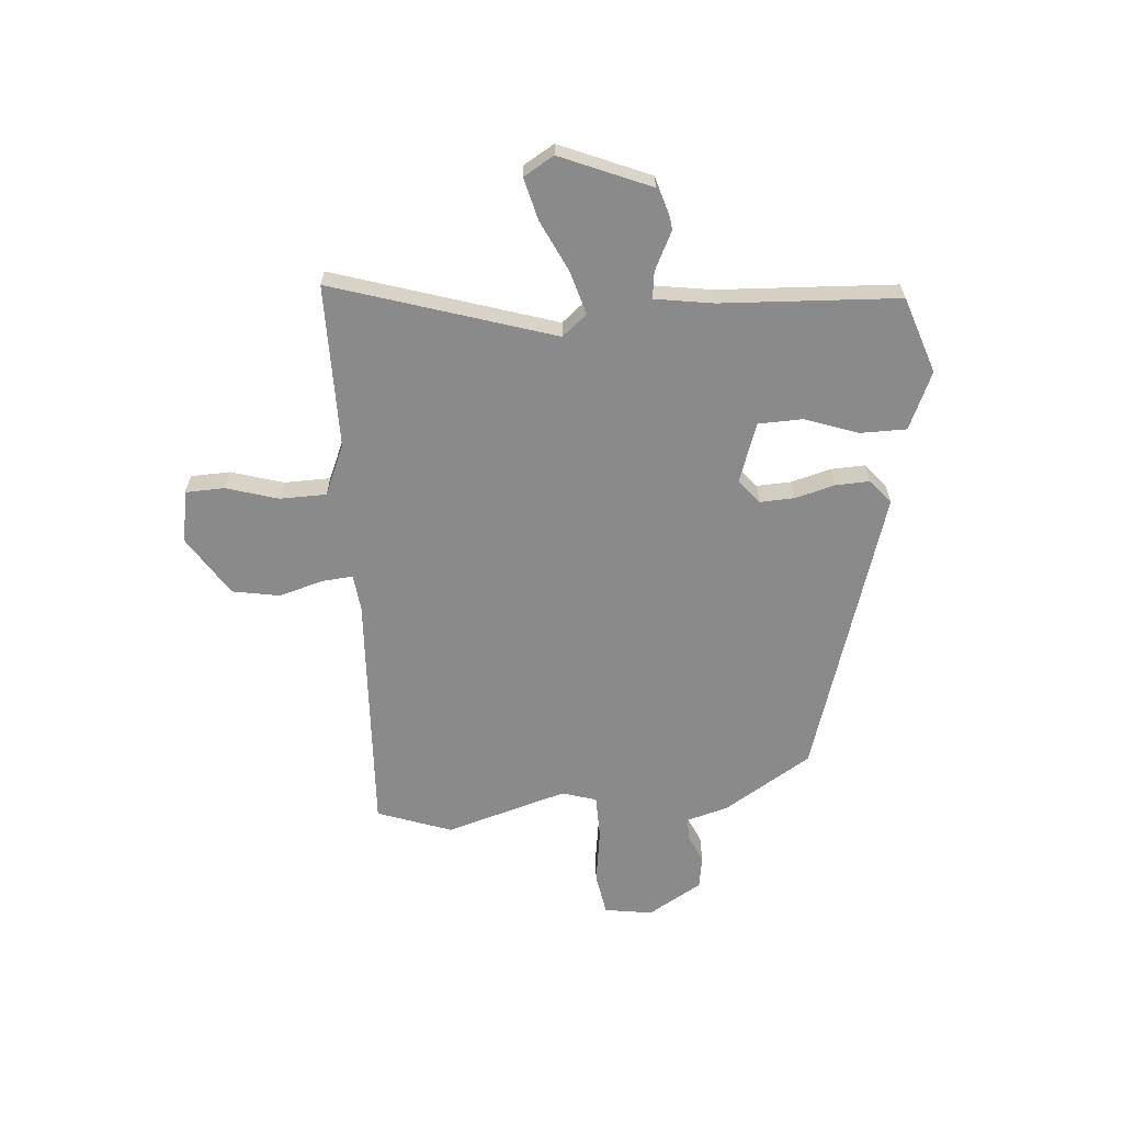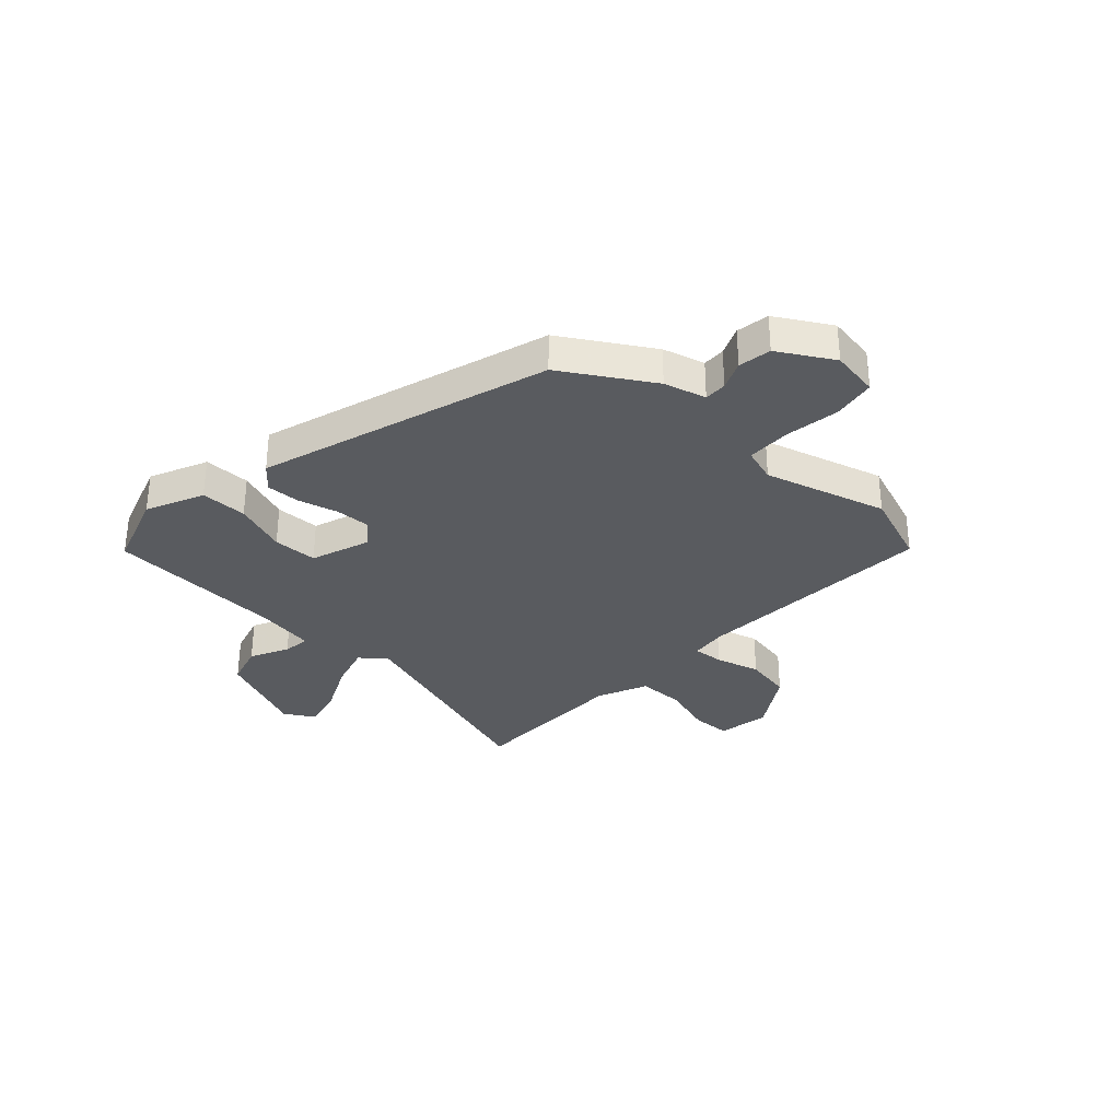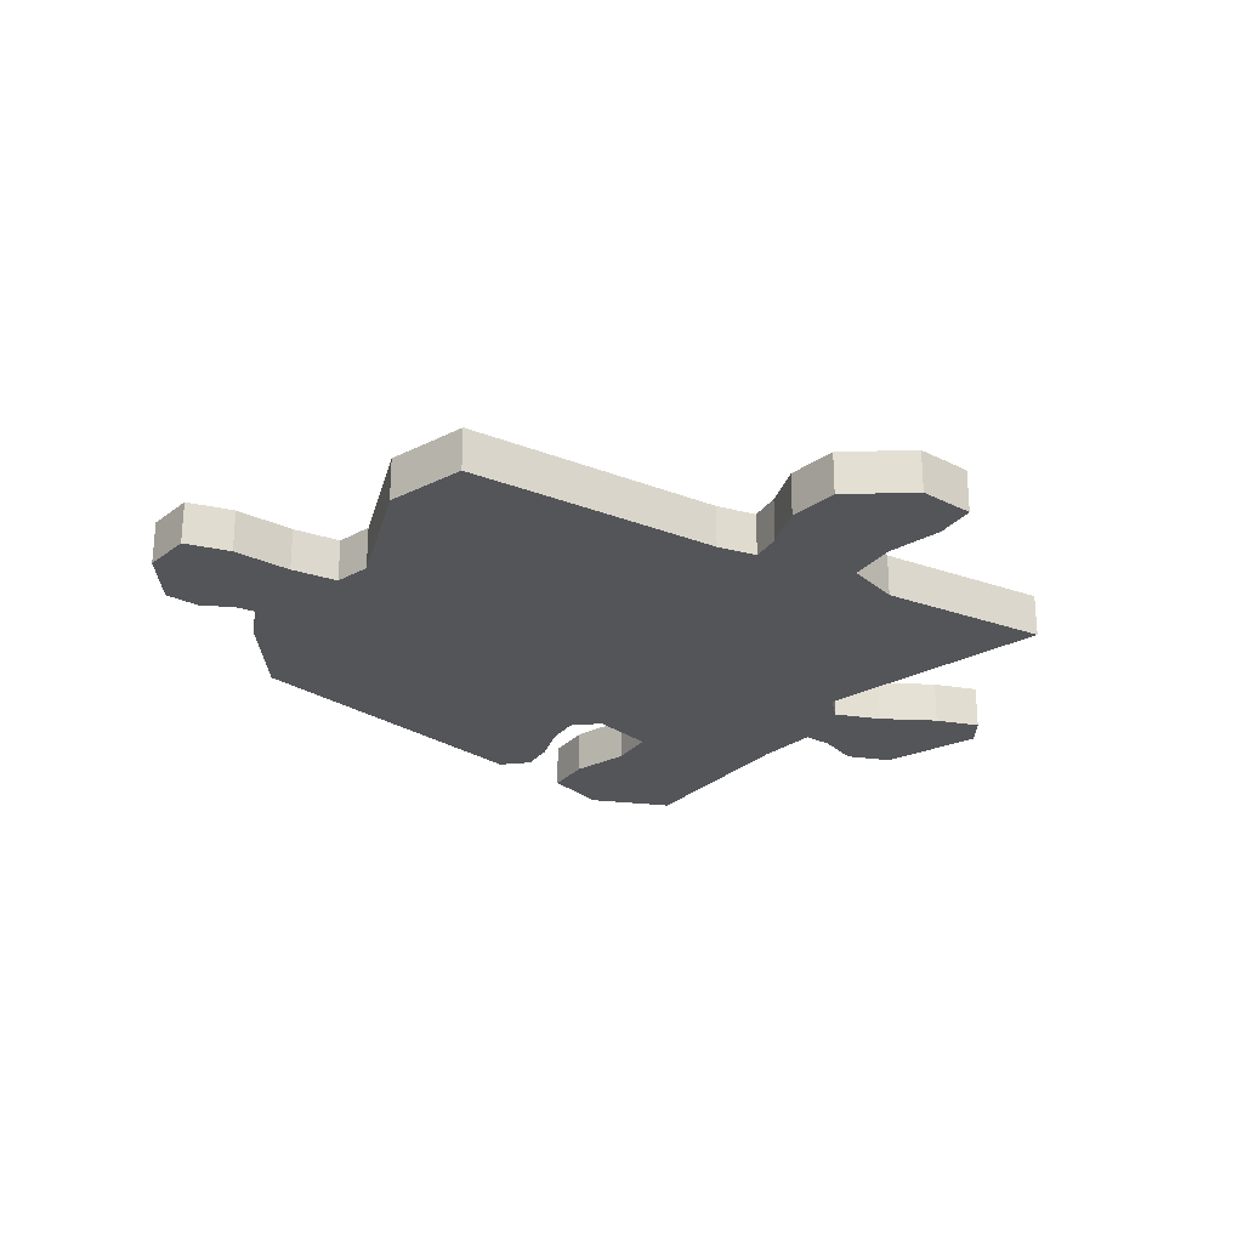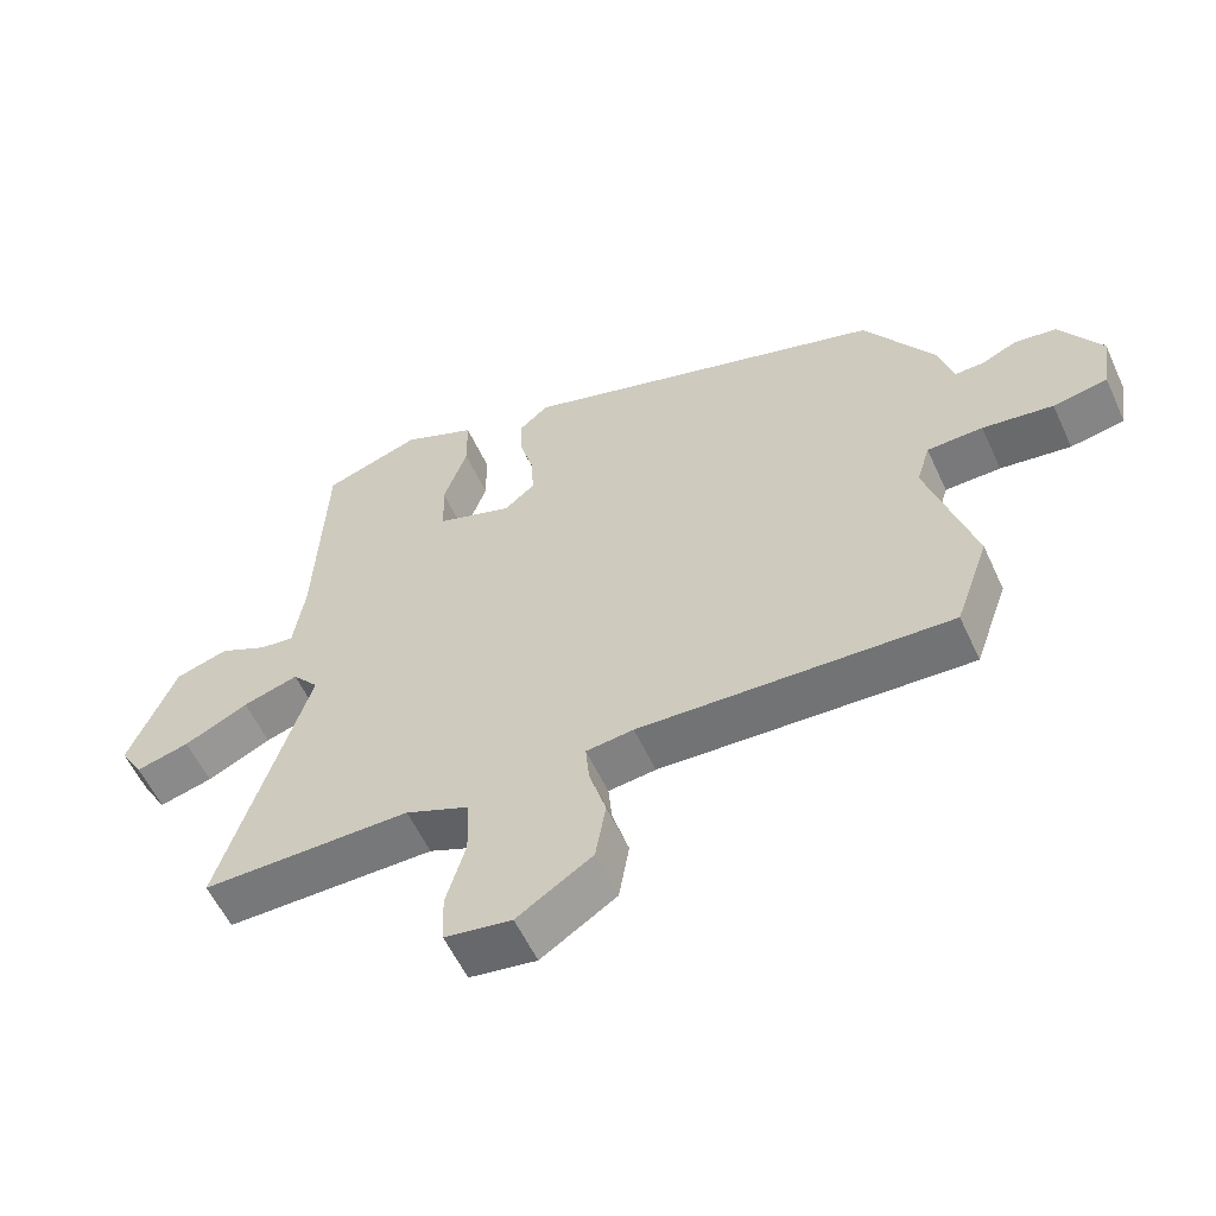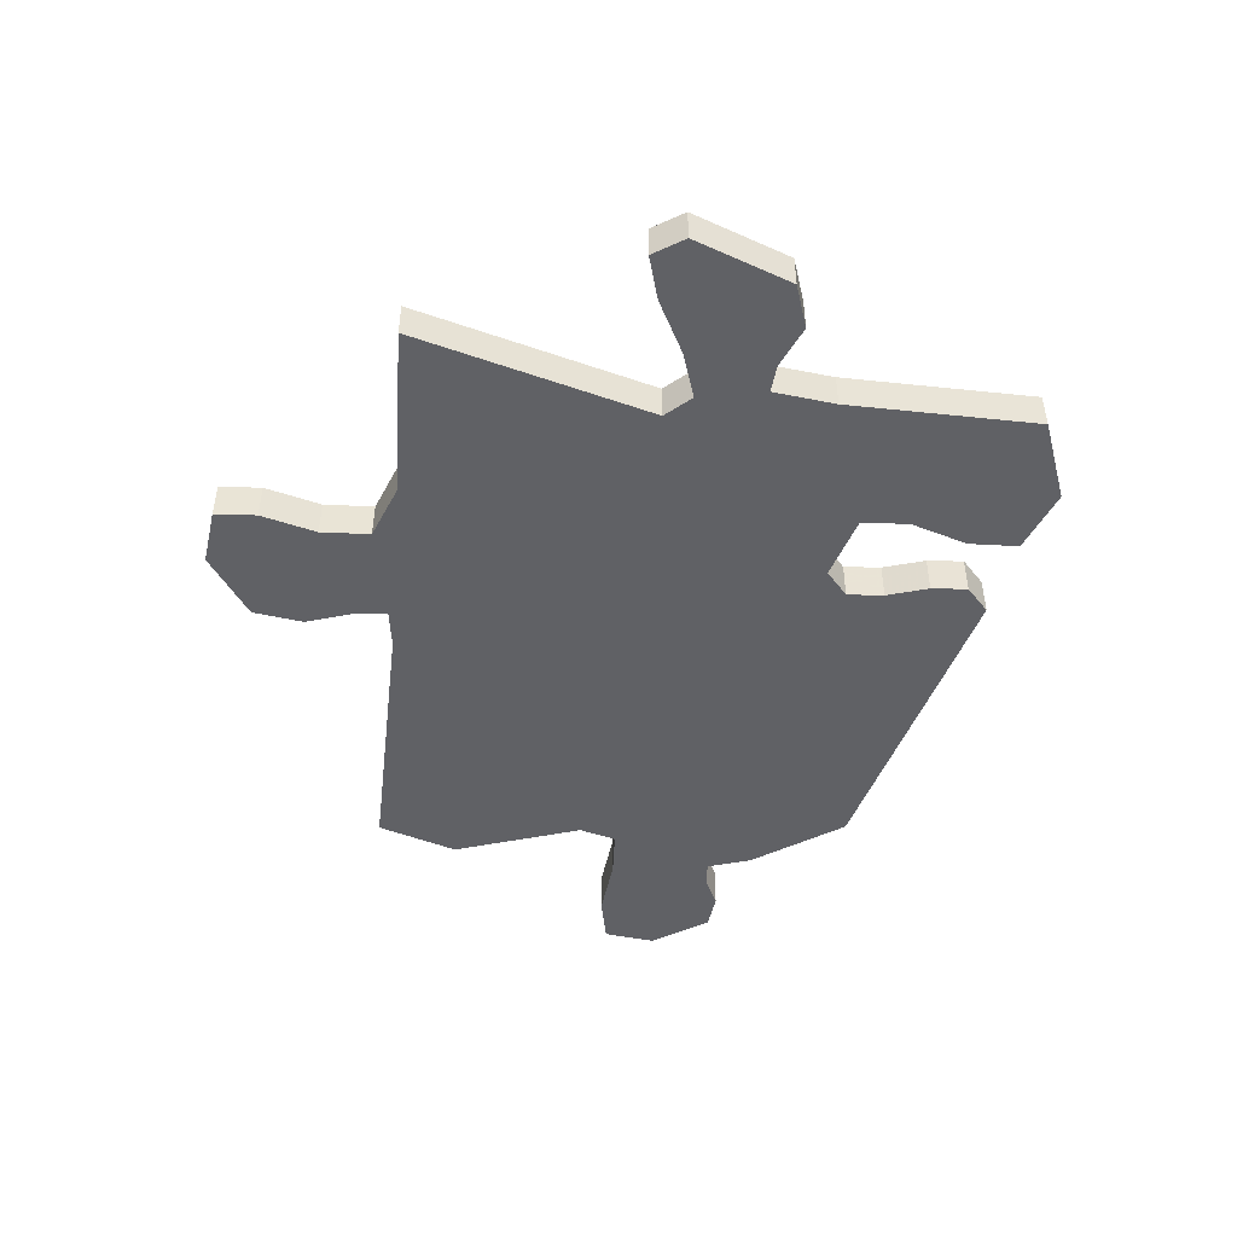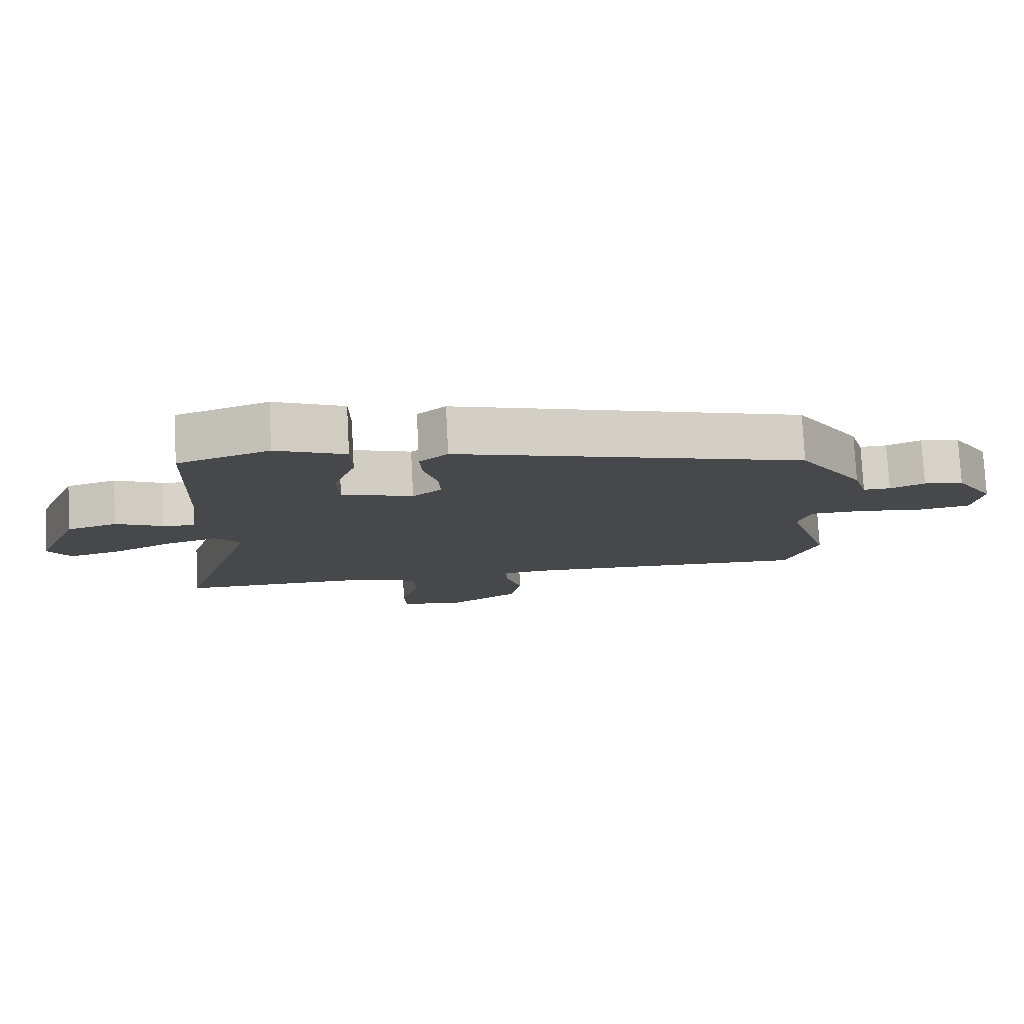
<metadata>
{"format":"obj","ext":"obj","renderer":"f3d","projection":"perspective","resolution":1024,"background":"white","views":[{"elev":-63.4,"azim":-85.7,"up":"+Y"},{"elev":-32.5,"azim":46.6,"up":"+Y"},{"elev":-24.7,"azim":149.3,"up":"+Y"},{"elev":-57.2,"azim":24.6,"up":"+Z"},{"elev":-48.3,"azim":-94.1,"up":"+Y"},{"elev":78.3,"azim":-3.0,"up":"+Z"}]}
</metadata>
<code>
v -0.58 0.07 -0.499
v -0.455 0.07 -0.095
v -0.493 0.07 -0.05
v -0.573 0.07 -0.074
v -0.665 0.07 -0.119
v -0.742 0.07 -0.139
v -0.775 0.07 -0.084
v -0.707 0.07 0.081
v -0.631 0.07 0.104
v -0.561 0.07 0.07
v -0.512 0.07 0.064
v -0.496 0.07 0.171
v -0.481 0.07 0.496
v -0.342 0.07 0.544
v -0.237 0.07 0.498
v -0.236 0.07 0.413
v -0.27 0.07 0.316
v -0.267 0.07 0.235
v -0.159 0.07 0.198
v -0.115 0.07 0.234
v -0.118 0.07 0.297
v -0.138 0.07 0.369
v -0.141 0.07 0.431
v -0.098 0.07 0.468
v 0.43 0.07 0.307
v 0.53 0.07 0.148
v 0.552 0.07 0.072
v 0.593 0.07 0.073
v 0.645 0.07 0.096
v 0.705 0.07 0.087
v 0.764 0.07 -0.011
v 0.751 0.07 -0.099
v 0.673 0.07 -0.113
v 0.572 0.07 -0.099
v 0.492 0.07 -0.101
v 0.473 0.07 -0.164
v 0.54 0.07 -0.386
v 0.492 0.07 -0.522
v 0.047 0.07 -0.502
v -0.021 0.07 -0.51
v -0.016 0.07 -0.566
v 0.008 0.07 -0.647
v -0.007 0.07 -0.734
v -0.115 0.07 -0.804
v -0.211 0.07 -0.789
v -0.214 0.07 -0.717
v -0.186 0.07 -0.622
v -0.188 0.07 -0.537
v -0.28 0.07 -0.498
v -0.58 0 -0.499
v -0.455 0 -0.095
v -0.493 0 -0.05
v -0.573 0 -0.074
v -0.665 0 -0.119
v -0.742 0 -0.139
v -0.775 0 -0.084
v -0.707 0 0.081
v -0.631 0 0.104
v -0.561 0 0.07
v -0.512 0 0.064
v -0.496 0 0.171
v -0.481 0 0.496
v -0.342 0 0.544
v -0.237 0 0.498
v -0.236 0 0.413
v -0.27 0 0.316
v -0.267 0 0.235
v -0.159 0 0.198
v -0.115 0 0.234
v -0.118 0 0.297
v -0.138 0 0.369
v -0.141 0 0.431
v -0.098 0 0.468
v 0.43 0 0.307
v 0.53 0 0.148
v 0.552 0 0.072
v 0.593 0 0.073
v 0.645 0 0.096
v 0.705 0 0.087
v 0.764 0 -0.011
v 0.751 0 -0.099
v 0.673 0 -0.113
v 0.572 0 -0.099
v 0.492 0 -0.101
v 0.473 0 -0.164
v 0.54 0 -0.386
v 0.492 0 -0.522
v 0.047 0 -0.502
v -0.021 0 -0.51
v -0.016 0 -0.566
v 0.008 0 -0.647
v -0.007 0 -0.734
v -0.115 0 -0.804
v -0.211 0 -0.789
v -0.214 0 -0.717
v -0.186 0 -0.622
v -0.188 0 -0.537
v -0.28 0 -0.498
f 45 46 47
f 44 45 47
f 43 44 47
f 42 43 47
f 41 42 47
f 40 41 47 48
f 36 37 38 39
f 35 36 39 40
f 32 33 34
f 31 32 34
f 30 31 34
f 29 30 34
f 28 29 34
f 27 28 34 35
f 26 27 35
f 25 26 35
f 24 25 35
f 23 24 35
f 22 23 35
f 21 22 35
f 20 21 35 40
f 15 16 17
f 14 15 17
f 13 14 17
f 12 13 17
f 11 12 17 18
f 8 9 10
f 7 8 10
f 6 7 10
f 5 6 10
f 4 5 10
f 3 4 10 11
f 11 18 19
f 3 11 19
f 2 3 19
f 40 48 49
f 20 40 49
f 19 20 49
f 2 19 49
f 1 2 49
f 96 95 94
f 96 94 93
f 96 93 92
f 96 92 91
f 96 91 90
f 97 96 90 89
f 88 87 86 85
f 89 88 85 84
f 83 82 81
f 83 81 80
f 83 80 79
f 83 79 78
f 83 78 77
f 84 83 77 76
f 84 76 75
f 84 75 74
f 84 74 73
f 84 73 72
f 84 72 71
f 84 71 70
f 89 84 70 69
f 66 65 64
f 66 64 63
f 66 63 62
f 66 62 61
f 67 66 61 60
f 59 58 57
f 59 57 56
f 59 56 55
f 59 55 54
f 59 54 53
f 60 59 53 52
f 68 67 60
f 68 60 52
f 68 52 51
f 98 97 89
f 98 89 69
f 98 69 68
f 98 68 51
f 98 51 50
f 1 50 51 2
f 2 51 52 3
f 3 52 53 4
f 4 53 54 5
f 5 54 55 6
f 6 55 56 7
f 7 56 57 8
f 8 57 58 9
f 9 58 59 10
f 10 59 60 11
f 11 60 61 12
f 12 61 62 13
f 13 62 63 14
f 14 63 64 15
f 15 64 65 16
f 16 65 66 17
f 17 66 67 18
f 18 67 68 19
f 19 68 69 20
f 20 69 70 21
f 21 70 71 22
f 22 71 72 23
f 23 72 73 24
f 24 73 74 25
f 25 74 75 26
f 26 75 76 27
f 27 76 77 28
f 28 77 78 29
f 29 78 79 30
f 30 79 80 31
f 31 80 81 32
f 32 81 82 33
f 33 82 83 34
f 34 83 84 35
f 35 84 85 36
f 36 85 86 37
f 37 86 87 38
f 38 87 88 39
f 39 88 89 40
f 40 89 90 41
f 41 90 91 42
f 42 91 92 43
f 43 92 93 44
f 44 93 94 45
f 45 94 95 46
f 46 95 96 47
f 47 96 97 48
f 48 97 98 49
f 49 98 50 1

</code>
